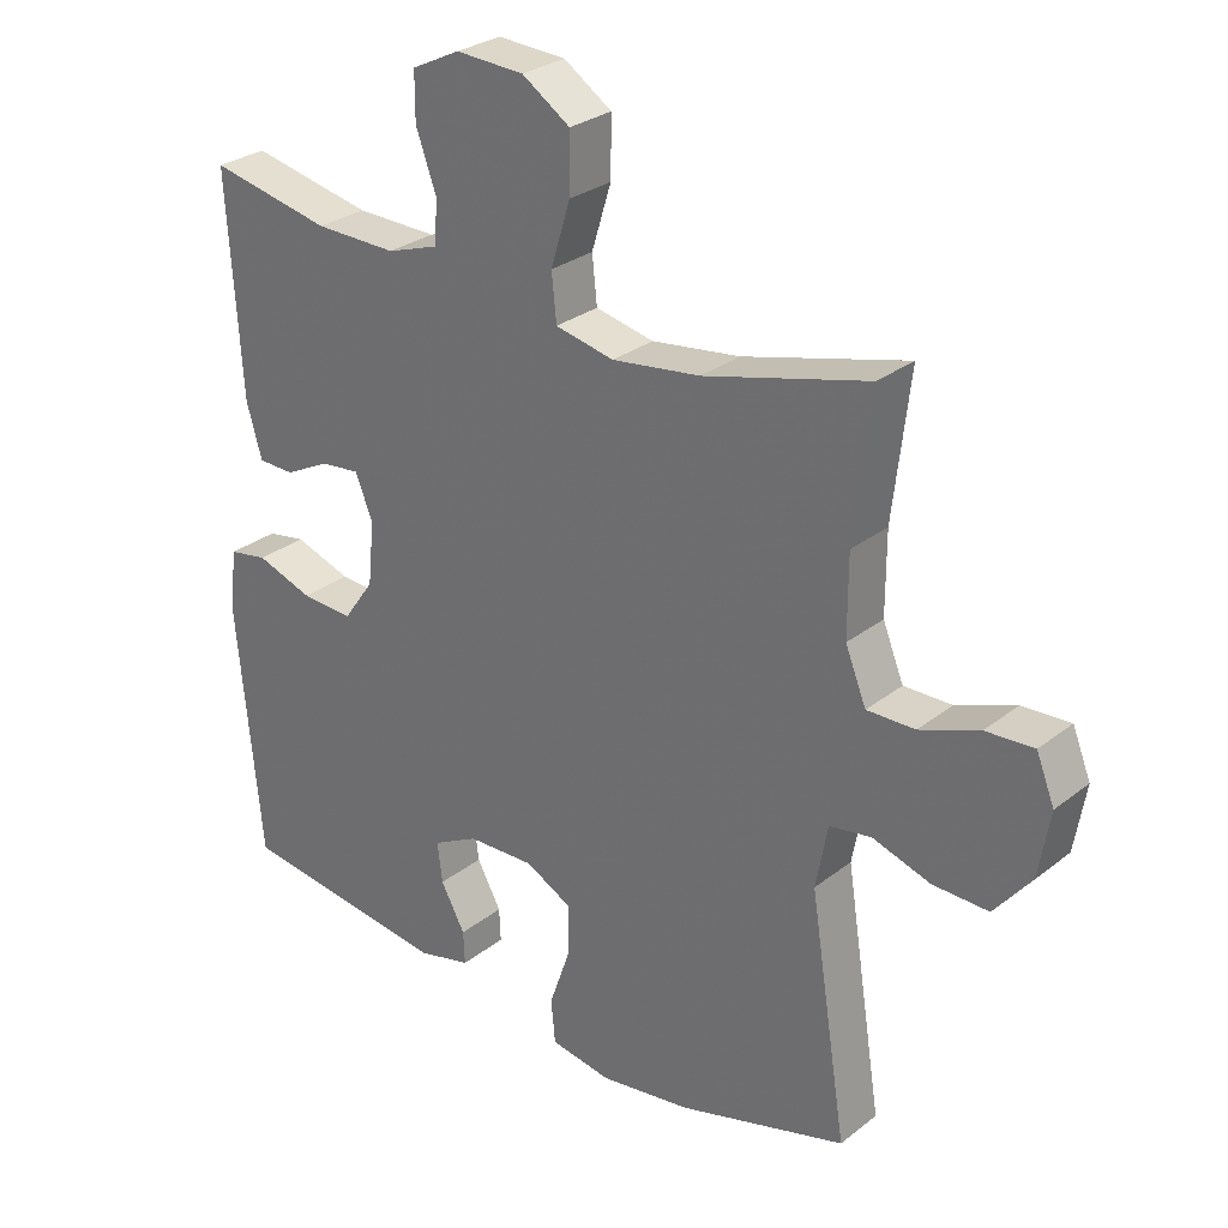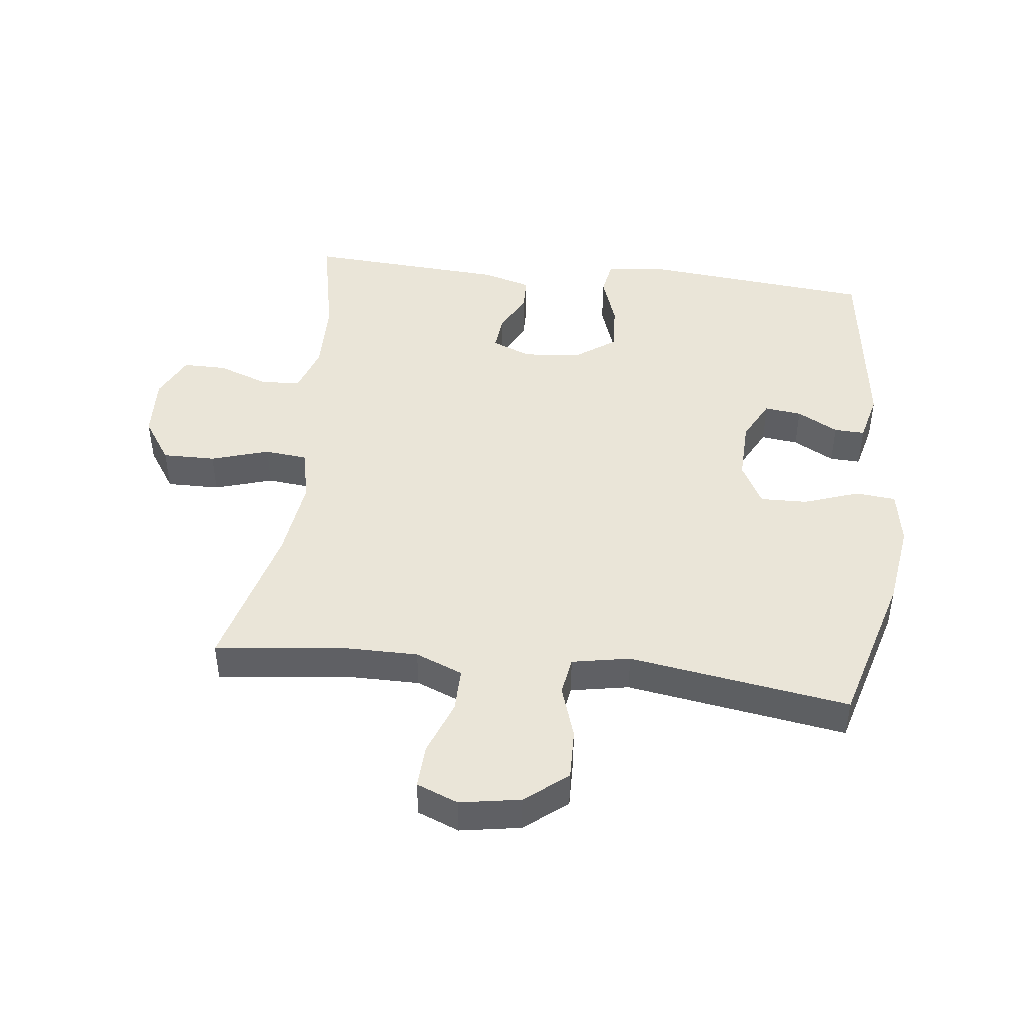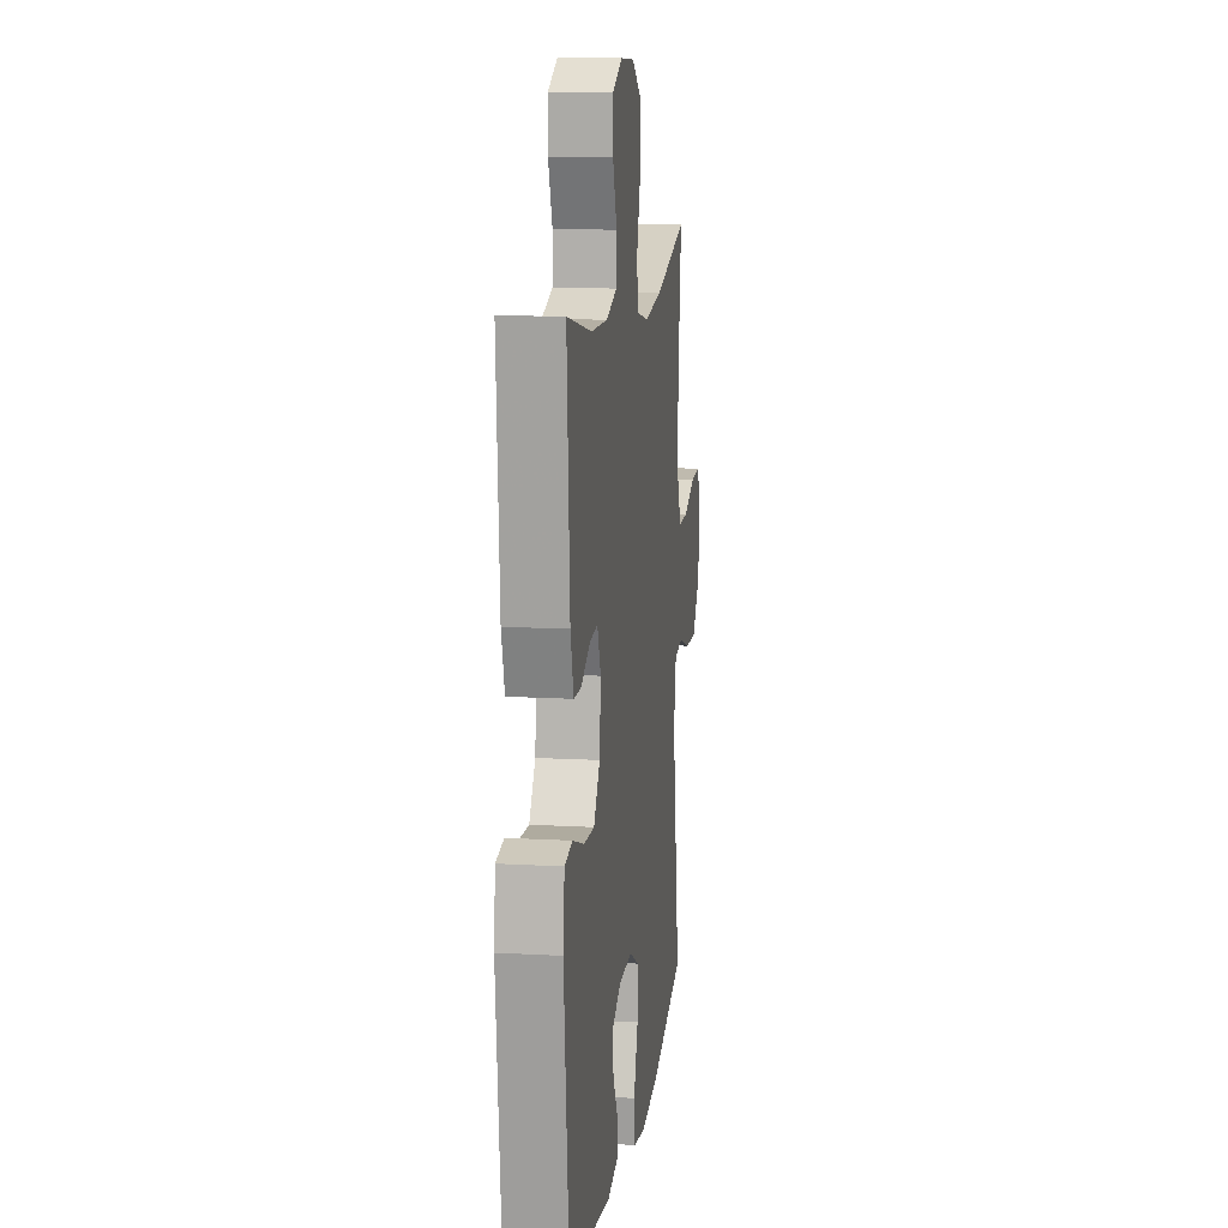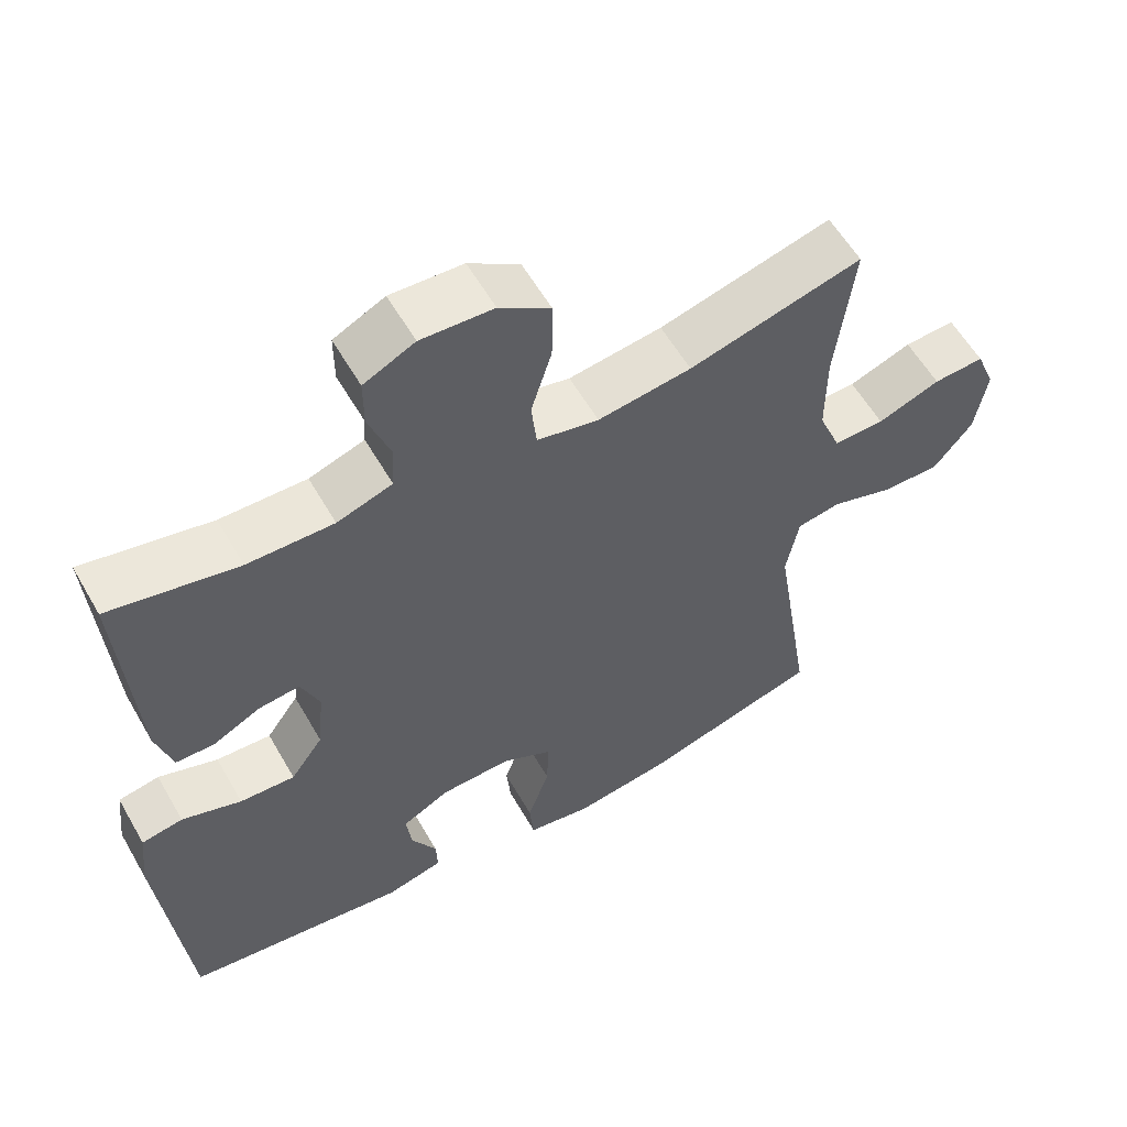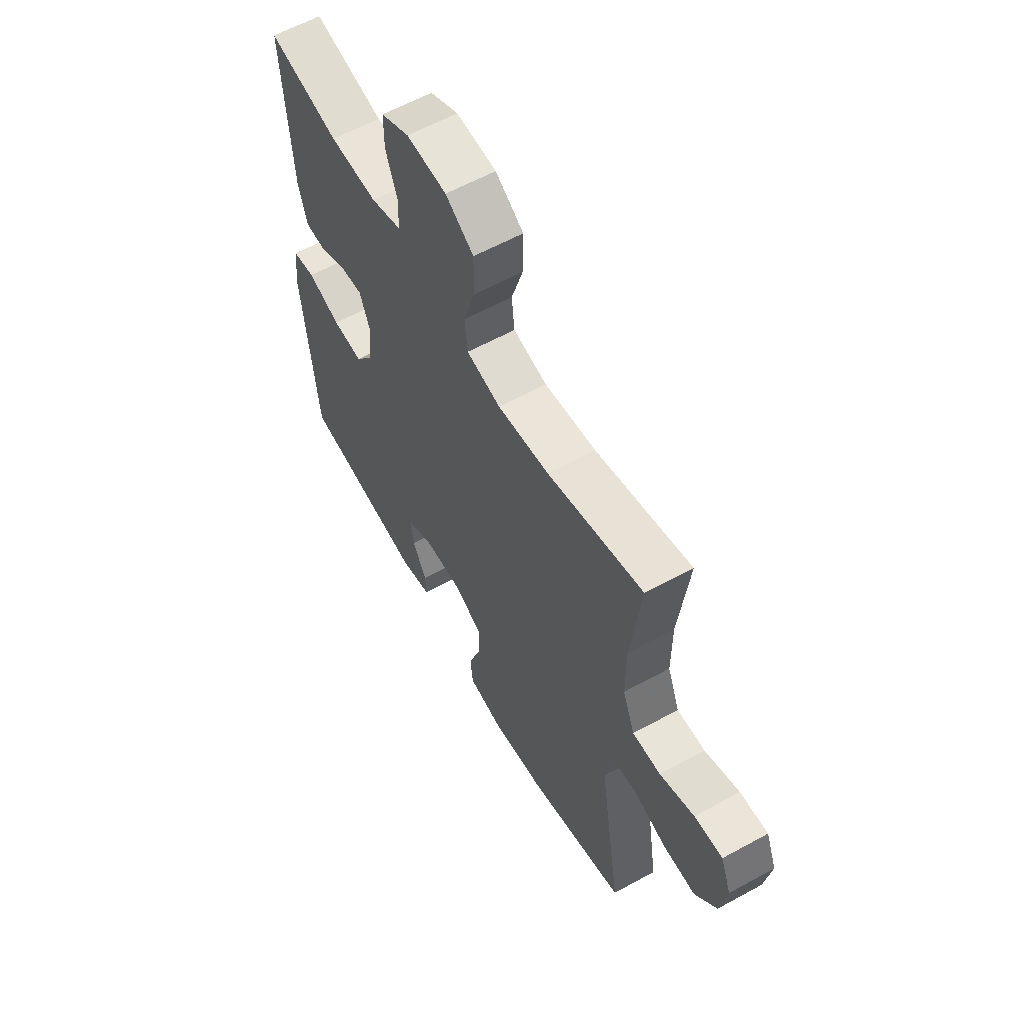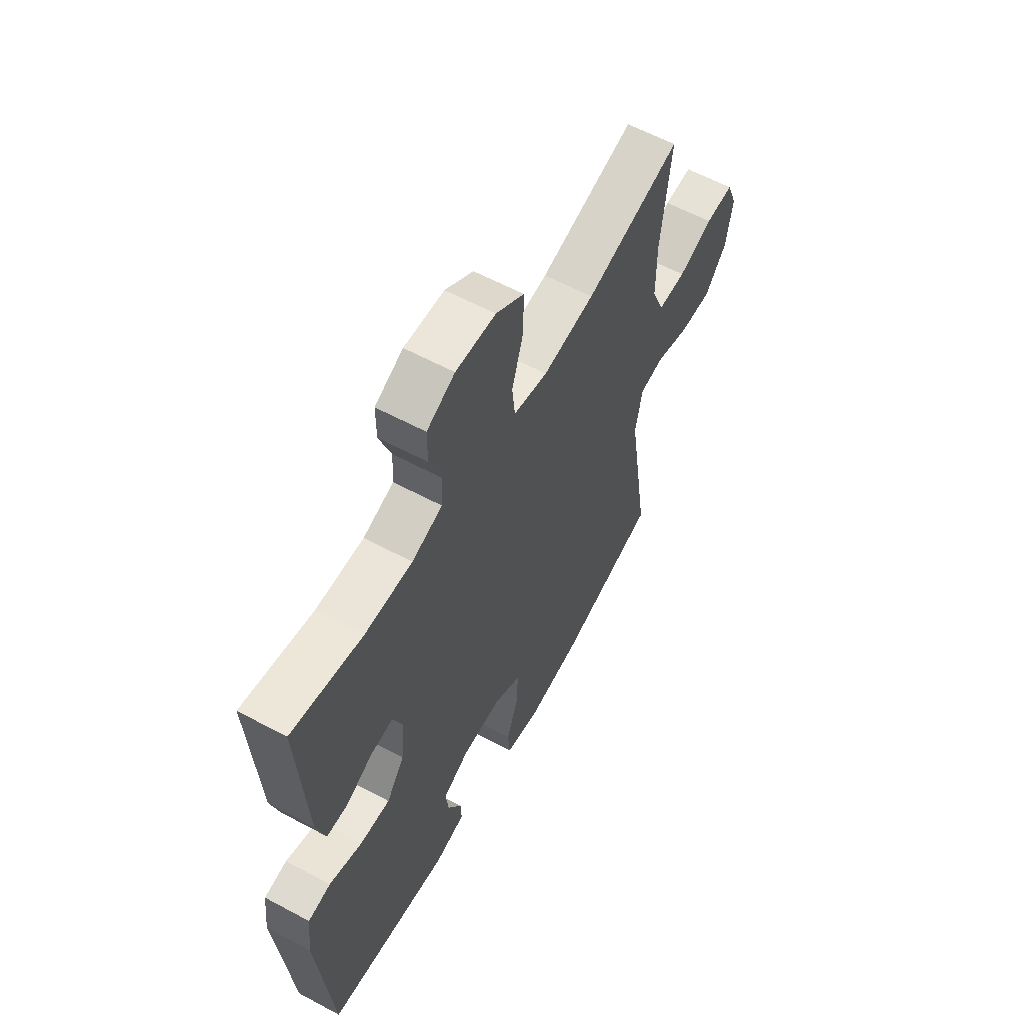
<metadata>
{"format":"obj","ext":"obj","renderer":"f3d","projection":"perspective","resolution":1024,"background":"white","views":[{"elev":28.5,"azim":40.7,"up":"+Z"},{"elev":45.3,"azim":96.6,"up":"+Y"},{"elev":12.5,"azim":-82.4,"up":"+Z"},{"elev":58.1,"azim":-29.7,"up":"+Z"},{"elev":60.3,"azim":60.7,"up":"+Z"},{"elev":60.0,"azim":-61.2,"up":"+Z"}]}
</metadata>
<code>
v 0.5 0.07 -0.5
v 0.258 0.07 -0.569
v 0.126 0.07 -0.588
v 0.039 0.07 -0.573
v 0.033 0.07 -0.51
v 0.063 0.07 -0.424
v 0.065 0.07 -0.35
v -0.002 0.07 -0.314
v -0.099 0.07 -0.317
v -0.164 0.07 -0.351
v -0.157 0.07 -0.409
v -0.122 0.07 -0.473
v -0.12 0.07 -0.521
v -0.197 0.07 -0.54
v -0.5 0.07 -0.5
v -0.535 0.07 -0.135
v -0.525 0.07 -0.045
v -0.469 0.07 -0.035
v -0.388 0.07 -0.063
v -0.313 0.07 -0.067
v -0.269 0.07 -0.005
v -0.26 0.07 0.086
v -0.285 0.07 0.148
v -0.341 0.07 0.142
v -0.406 0.07 0.109
v -0.458 0.07 0.11
v -0.48 0.07 0.187
v -0.5 0.07 0.5
v -0.326 0.07 0.464
v -0.209 0.07 0.462
v -0.134 0.07 0.487
v -0.131 0.07 0.55
v -0.16 0.07 0.629
v -0.16 0.07 0.697
v -0.091 0.07 0.731
v 0.007 0.07 0.726
v 0.076 0.07 0.68
v 0.075 0.07 0.597
v 0.047 0.07 0.506
v 0.054 0.07 0.439
v 0.138 0.07 0.421
v 0.265 0.07 0.438
v 0.5 0.07 0.5
v 0.476 0.07 0.295
v 0.476 0.07 0.18
v 0.506 0.07 0.106
v 0.575 0.07 0.107
v 0.66 0.07 0.139
v 0.729 0.07 0.143
v 0.755 0.07 0.078
v 0.739 0.07 -0.017
v 0.686 0.07 -0.083
v 0.606 0.07 -0.081
v 0.523 0.07 -0.054
v 0.463 0.07 -0.064
v 0.446 0.07 -0.155
v 0.5 0 -0.5
v 0.258 0 -0.569
v 0.126 0 -0.588
v 0.039 0 -0.573
v 0.033 0 -0.51
v 0.063 0 -0.424
v 0.065 0 -0.35
v -0.002 0 -0.314
v -0.099 0 -0.317
v -0.164 0 -0.351
v -0.157 0 -0.409
v -0.122 0 -0.473
v -0.12 0 -0.521
v -0.197 0 -0.54
v -0.5 0 -0.5
v -0.535 0 -0.135
v -0.525 0 -0.045
v -0.469 0 -0.035
v -0.388 0 -0.063
v -0.313 0 -0.067
v -0.269 0 -0.005
v -0.26 0 0.086
v -0.285 0 0.148
v -0.341 0 0.142
v -0.406 0 0.109
v -0.458 0 0.11
v -0.48 0 0.187
v -0.5 0 0.5
v -0.326 0 0.464
v -0.209 0 0.462
v -0.134 0 0.487
v -0.131 0 0.55
v -0.16 0 0.629
v -0.16 0 0.697
v -0.091 0 0.731
v 0.007 0 0.726
v 0.076 0 0.68
v 0.075 0 0.597
v 0.047 0 0.506
v 0.054 0 0.439
v 0.138 0 0.421
v 0.265 0 0.438
v 0.5 0 0.5
v 0.476 0 0.295
v 0.476 0 0.18
v 0.506 0 0.106
v 0.575 0 0.107
v 0.66 0 0.139
v 0.729 0 0.143
v 0.755 0 0.078
v 0.739 0 -0.017
v 0.686 0 -0.083
v 0.606 0 -0.081
v 0.523 0 -0.054
v 0.463 0 -0.064
v 0.446 0 -0.155
f 51 52 53 54
f 51 54 55
f 50 51 55
f 47 48 49 50
f 46 47 50 55
f 45 46 55
f 44 45 55 56
f 42 43 44
f 41 42 44 56
f 36 37 38 39
f 36 39 40
f 35 36 40
f 32 33 34 35
f 31 32 35 40
f 30 31 40
f 29 30 40 41
f 27 28 29
f 24 25 26 27
f 23 24 27 29
f 22 23 29 41
f 16 17 18 19
f 16 19 20
f 15 16 20
f 14 15 20 21
f 11 12 13 14
f 10 11 14 21
f 3 4 5 6
f 3 6 7
f 2 3 7
f 1 2 7
f 56 1 7 8
f 9 10 21 22
f 22 41 56
f 8 9 22 56
f 110 109 108 107
f 111 110 107
f 111 107 106
f 106 105 104 103
f 111 106 103 102
f 111 102 101
f 112 111 101 100
f 100 99 98
f 112 100 98 97
f 95 94 93 92
f 96 95 92
f 96 92 91
f 91 90 89 88
f 96 91 88 87
f 96 87 86
f 97 96 86 85
f 85 84 83
f 83 82 81 80
f 85 83 80 79
f 97 85 79 78
f 75 74 73 72
f 76 75 72
f 76 72 71
f 77 76 71 70
f 70 69 68 67
f 77 70 67 66
f 62 61 60 59
f 63 62 59
f 63 59 58
f 63 58 57
f 64 63 57 112
f 78 77 66 65
f 112 97 78
f 112 78 65 64
f 1 57 58 2
f 2 58 59 3
f 3 59 60 4
f 4 60 61 5
f 5 61 62 6
f 6 62 63 7
f 7 63 64 8
f 8 64 65 9
f 9 65 66 10
f 10 66 67 11
f 11 67 68 12
f 12 68 69 13
f 13 69 70 14
f 14 70 71 15
f 15 71 72 16
f 16 72 73 17
f 17 73 74 18
f 18 74 75 19
f 19 75 76 20
f 20 76 77 21
f 21 77 78 22
f 22 78 79 23
f 23 79 80 24
f 24 80 81 25
f 25 81 82 26
f 26 82 83 27
f 27 83 84 28
f 28 84 85 29
f 29 85 86 30
f 30 86 87 31
f 31 87 88 32
f 32 88 89 33
f 33 89 90 34
f 34 90 91 35
f 35 91 92 36
f 36 92 93 37
f 37 93 94 38
f 38 94 95 39
f 39 95 96 40
f 40 96 97 41
f 41 97 98 42
f 42 98 99 43
f 43 99 100 44
f 44 100 101 45
f 45 101 102 46
f 46 102 103 47
f 47 103 104 48
f 48 104 105 49
f 49 105 106 50
f 50 106 107 51
f 51 107 108 52
f 52 108 109 53
f 53 109 110 54
f 54 110 111 55
f 55 111 112 56
f 56 112 57 1

</code>
